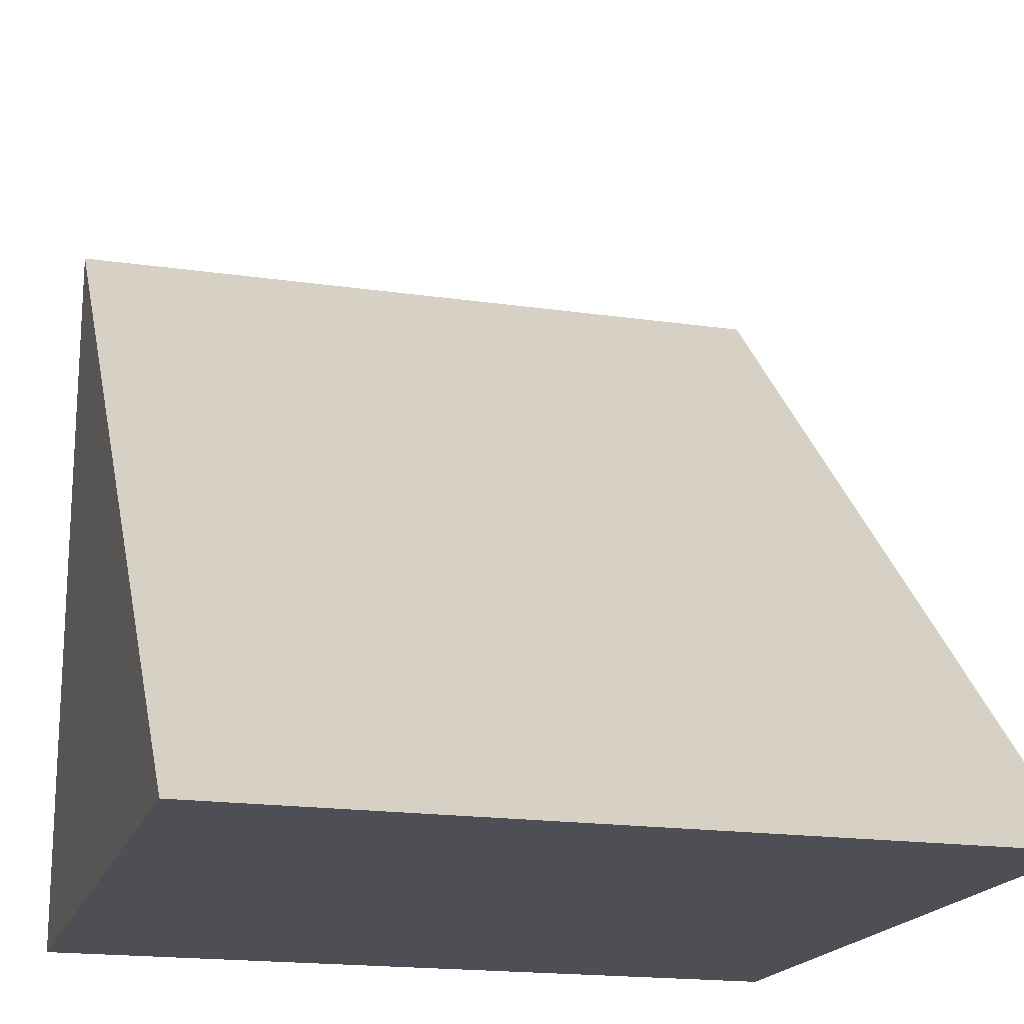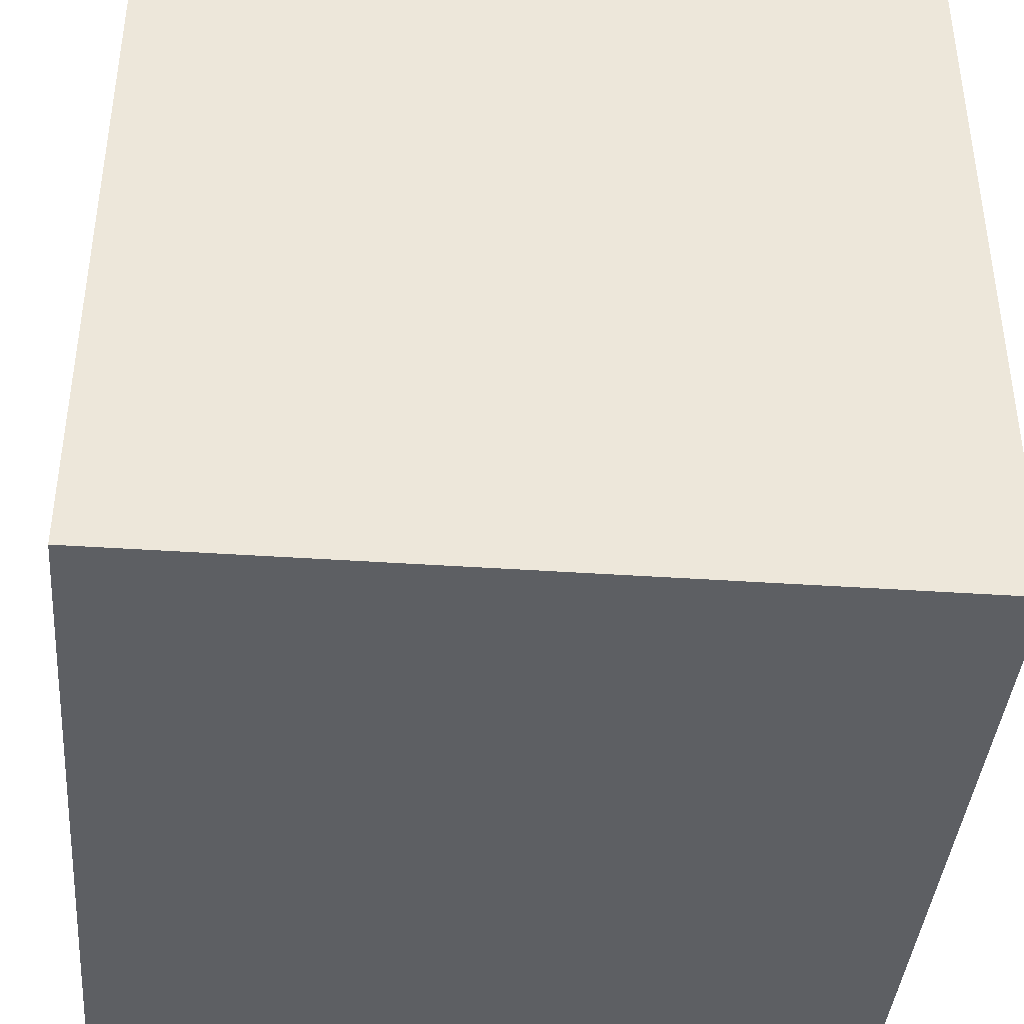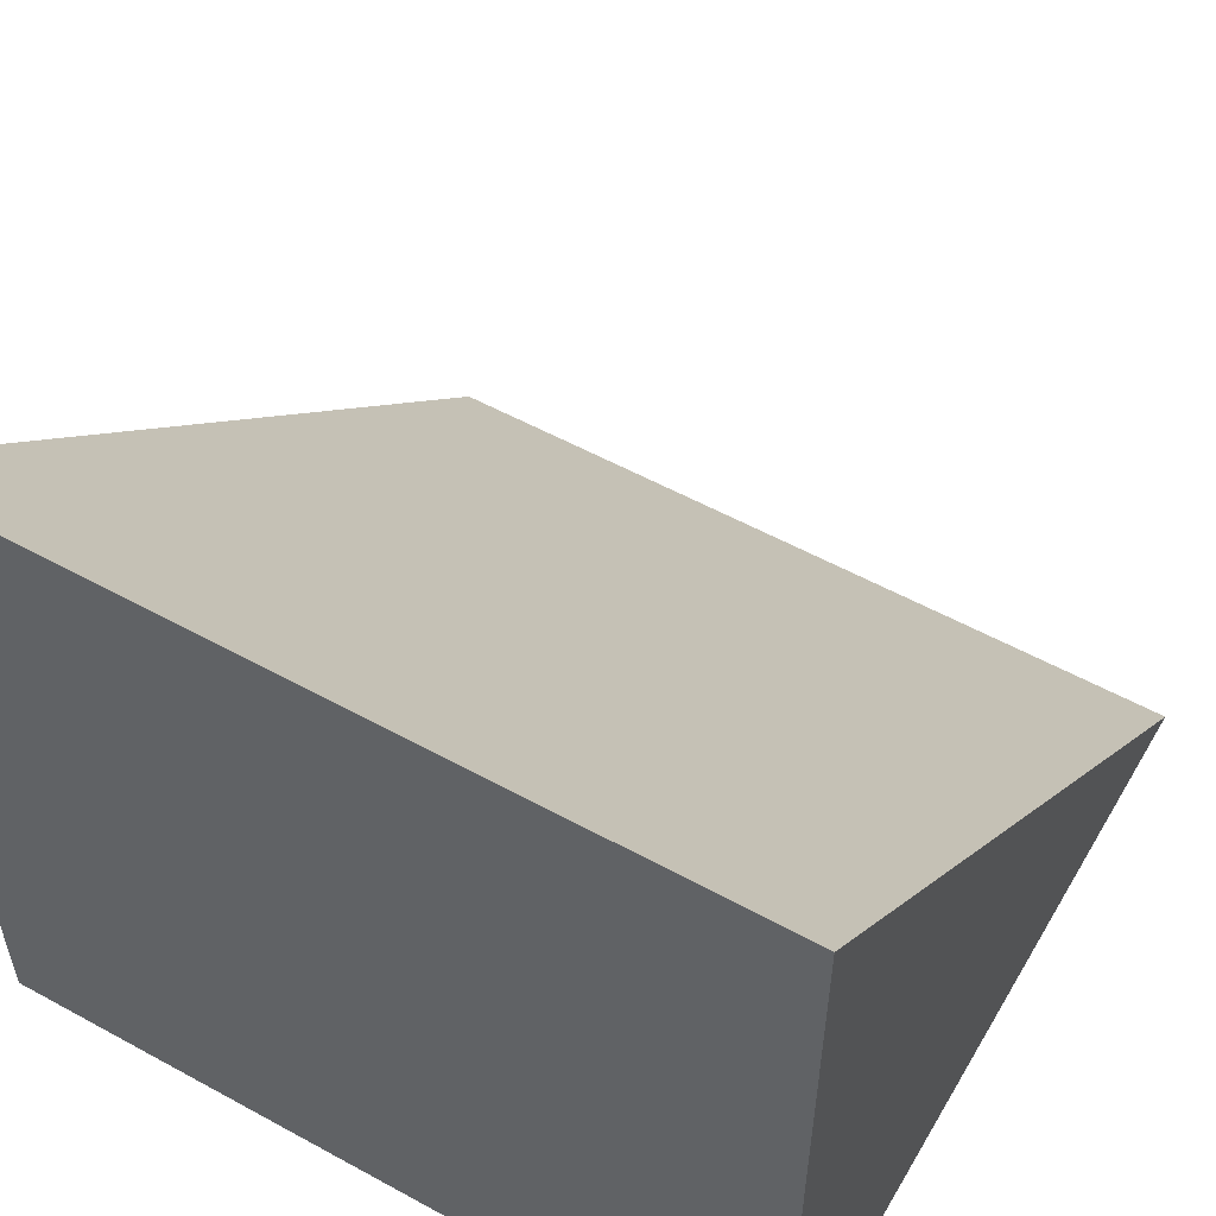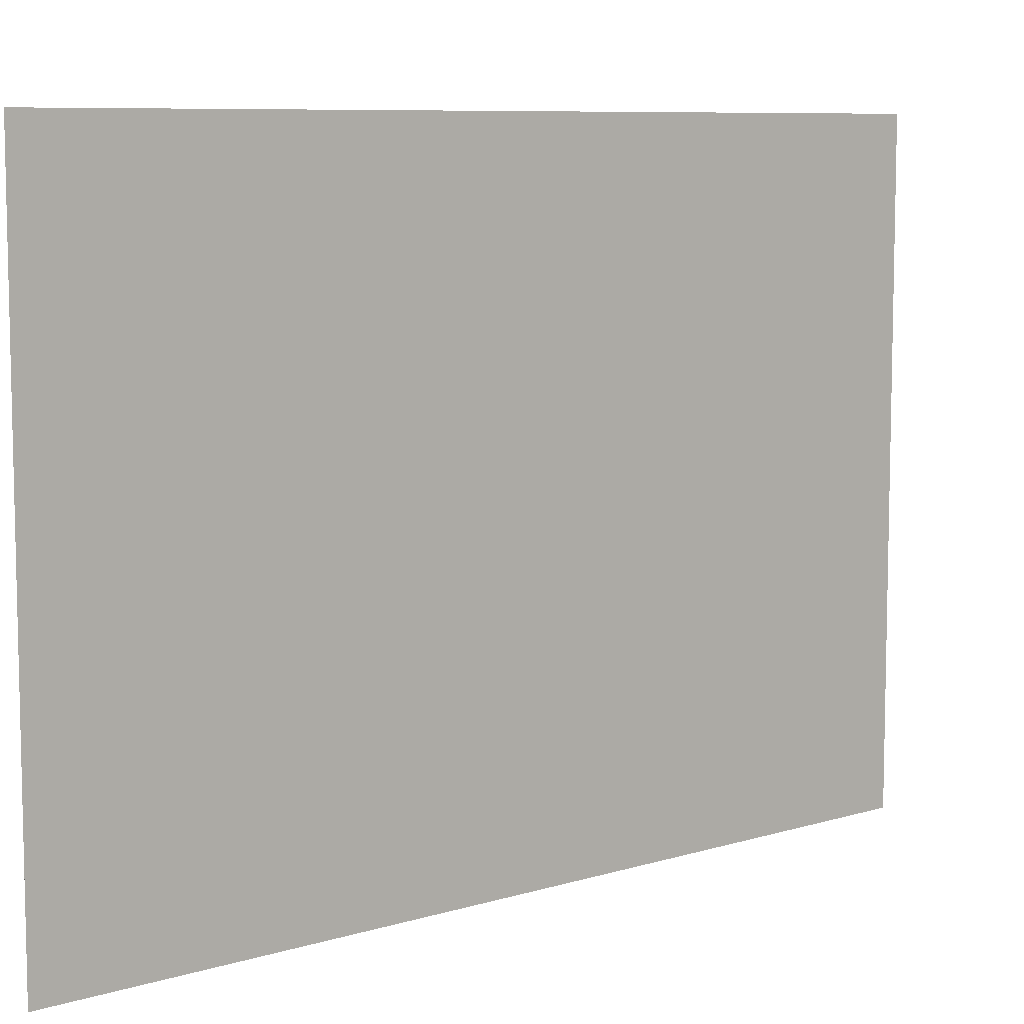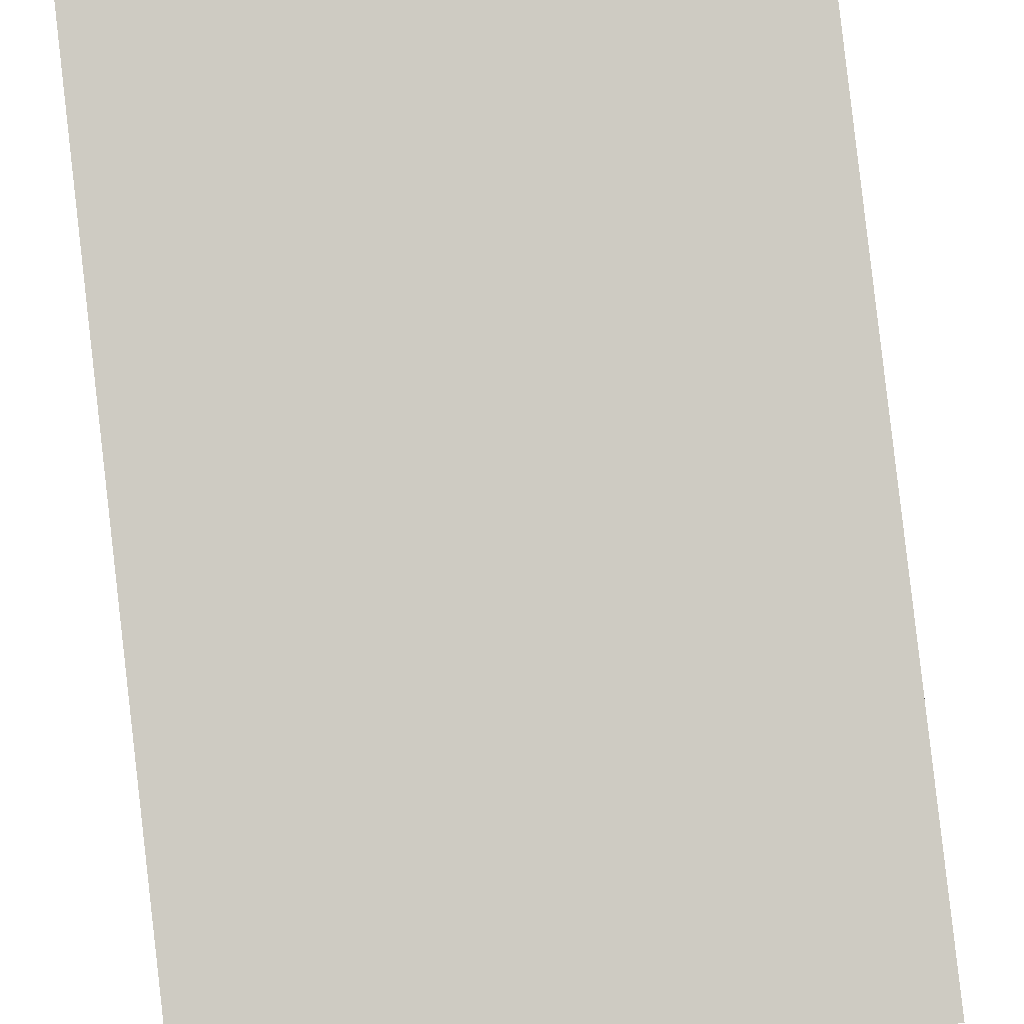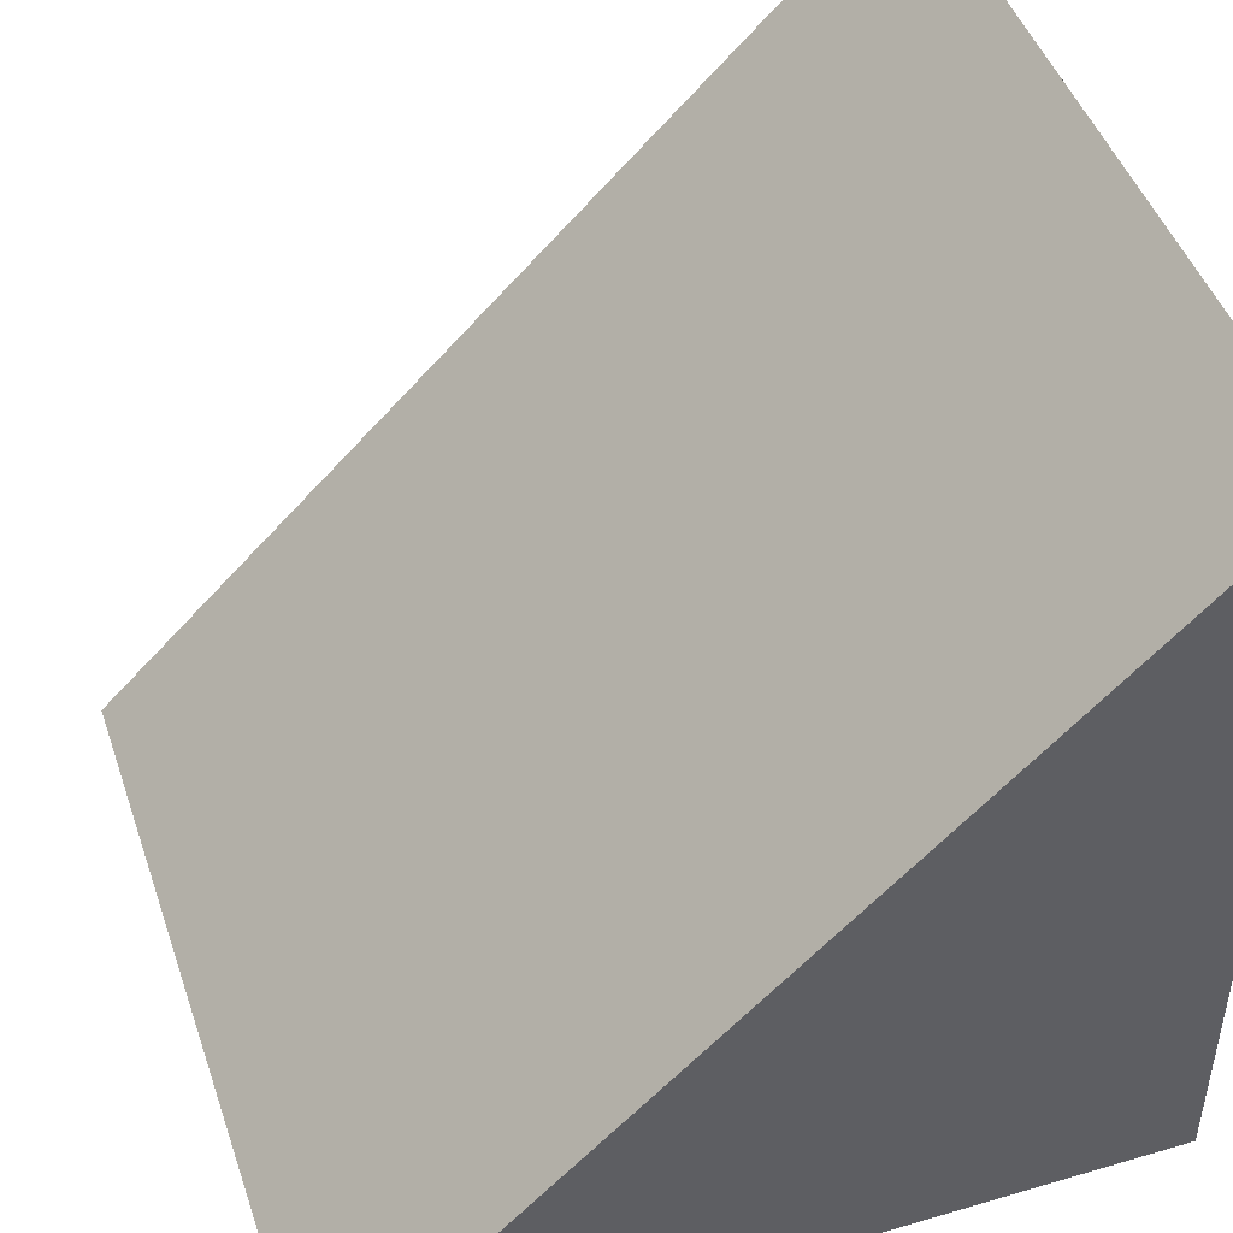
<metadata>
{"format":"obj","ext":"obj","renderer":"f3d","projection":"perspective","resolution":1024,"background":"white","views":[{"elev":-18.3,"azim":74.3,"up":"+Z"},{"elev":-40.3,"azim":-94.8,"up":"+Z"},{"elev":55.4,"azim":-60.0,"up":"+Z"},{"elev":8.1,"azim":4.9,"up":"+Y"},{"elev":41.4,"azim":80.7,"up":"+Z"},{"elev":46.5,"azim":161.5,"up":"+Z"}]}
</metadata>
<code>
g default
v -0.5015 -0.5015 0.5015
v -0.5015 0.5015 0.5015
v -0.5015 0.5015 -0.5015
v 0.5015 0.5015 -0.5015
v -0.5015 -0.5015 -0.5015
v 0.5015 -0.5015 -0.5015
g Dirt_02_export
f 2 1 6 4
f 2 4 3
f 3 4 6 5
f 5 6 1
f 5 1 2 3

</code>
